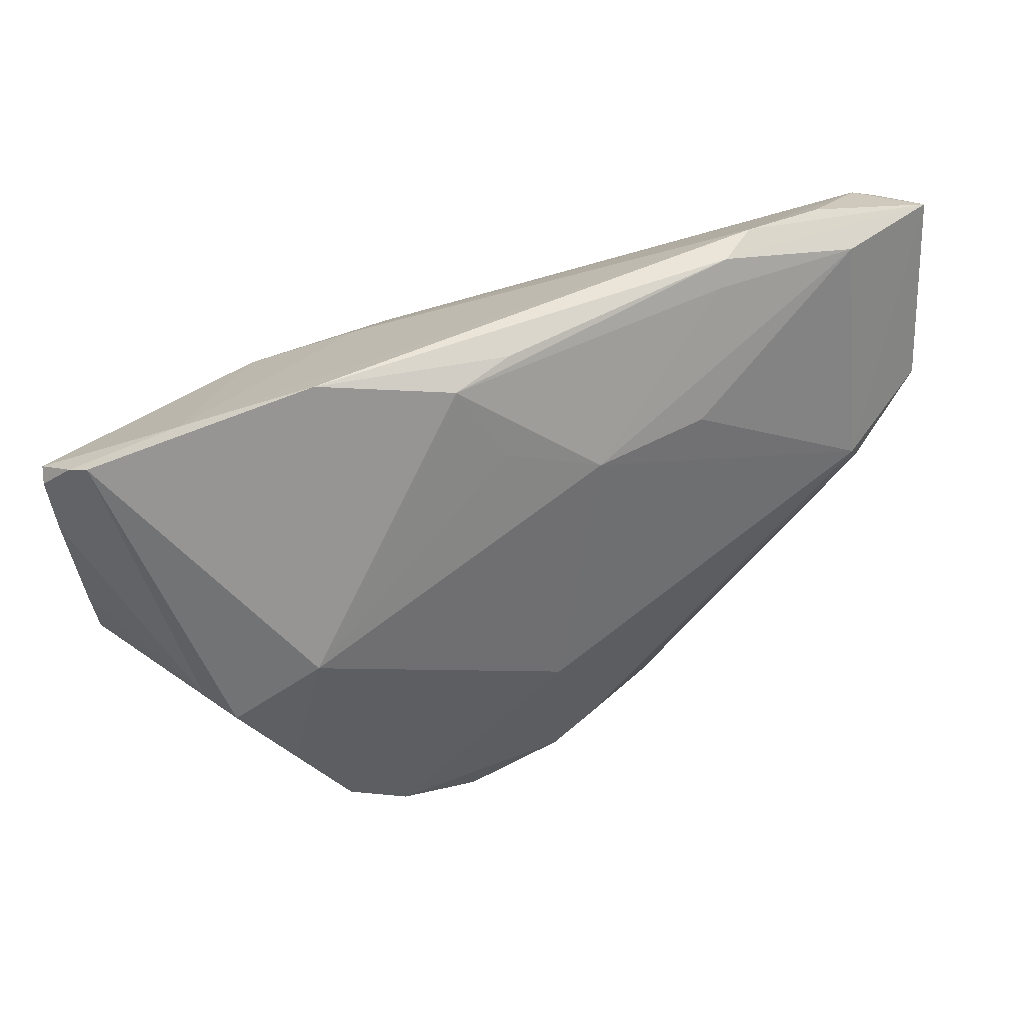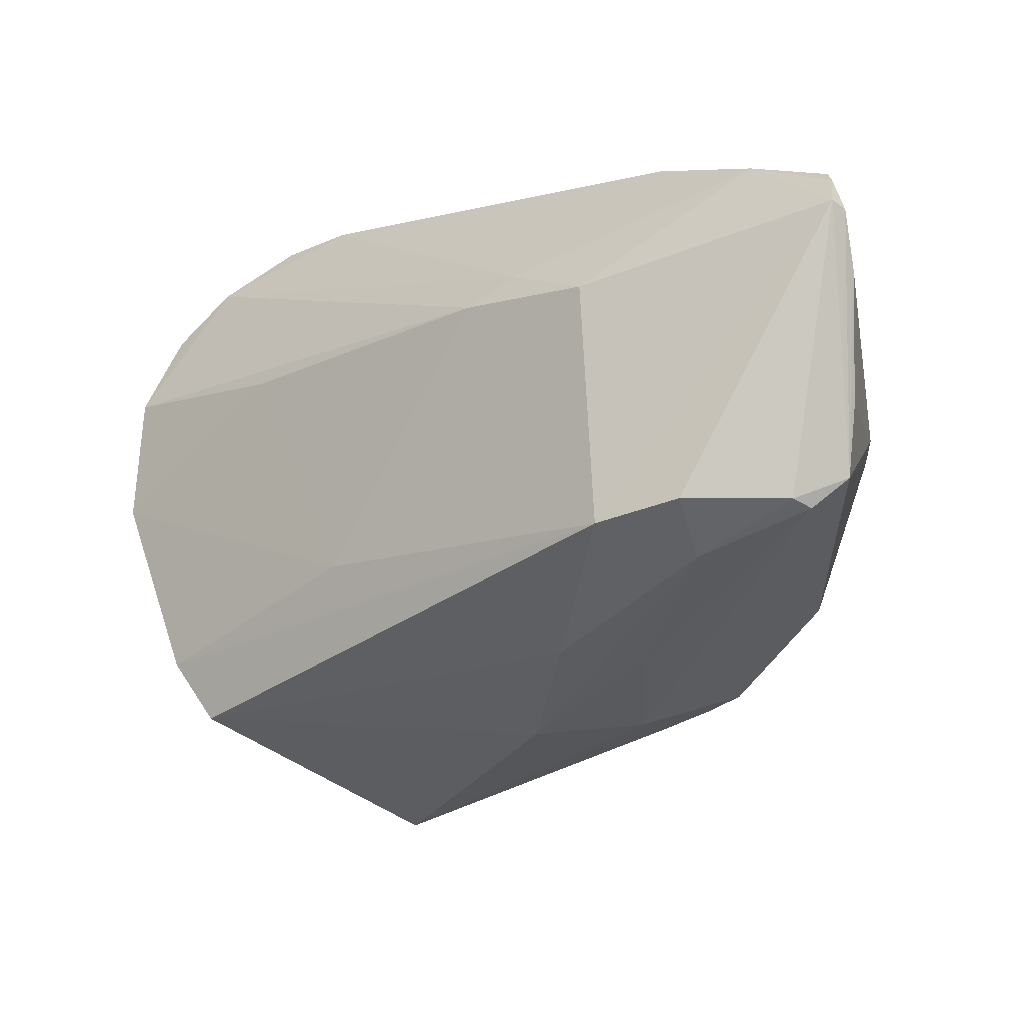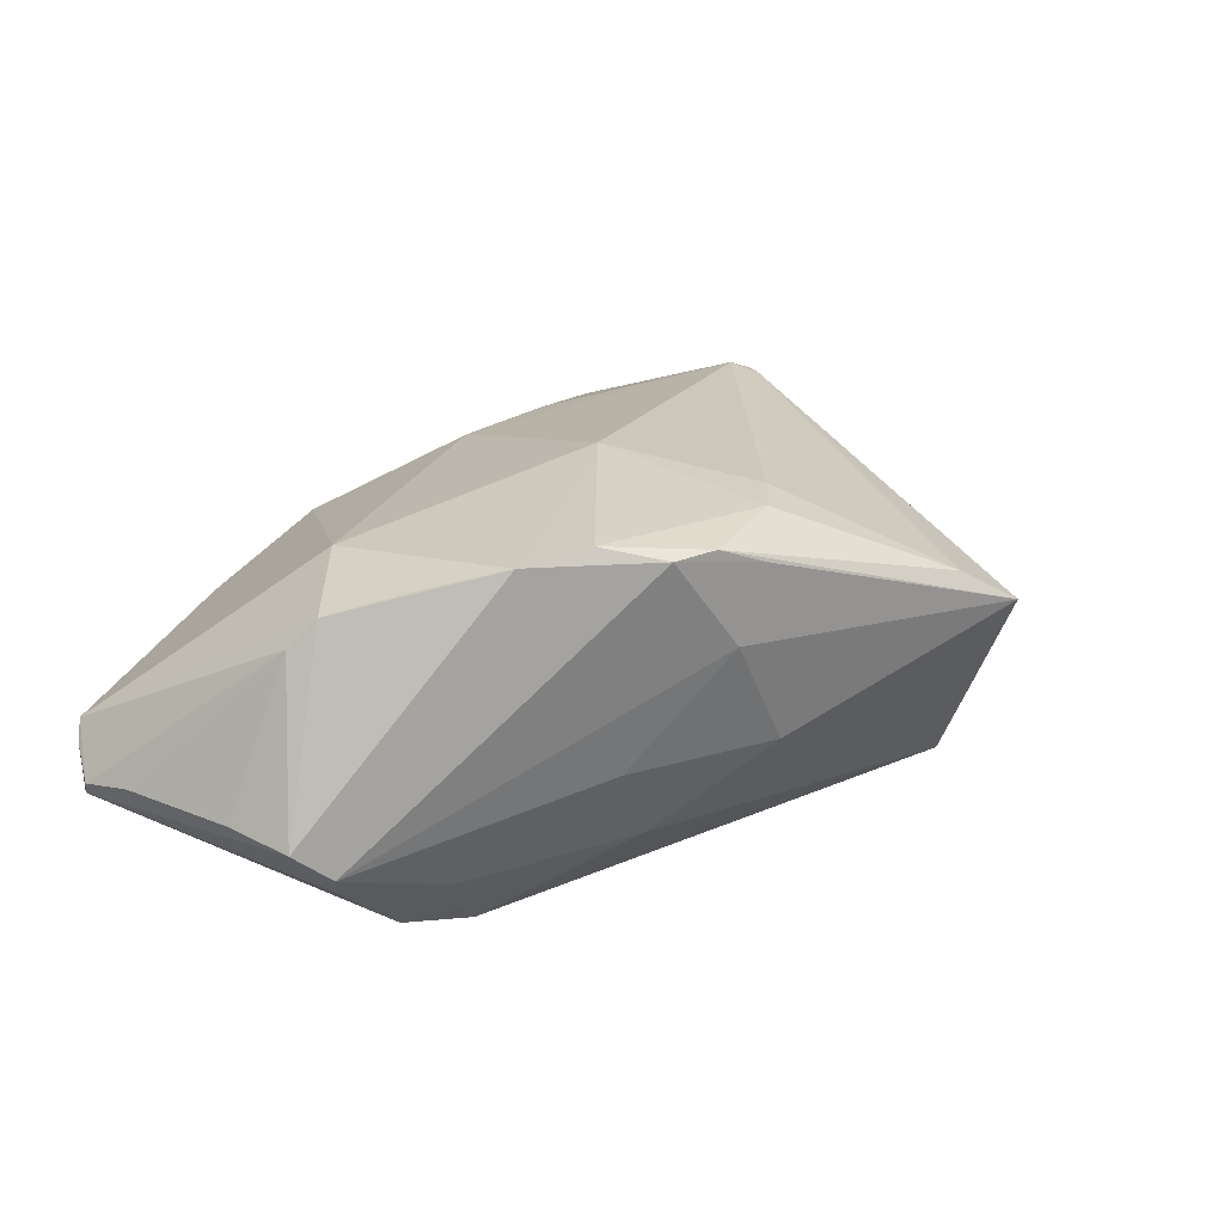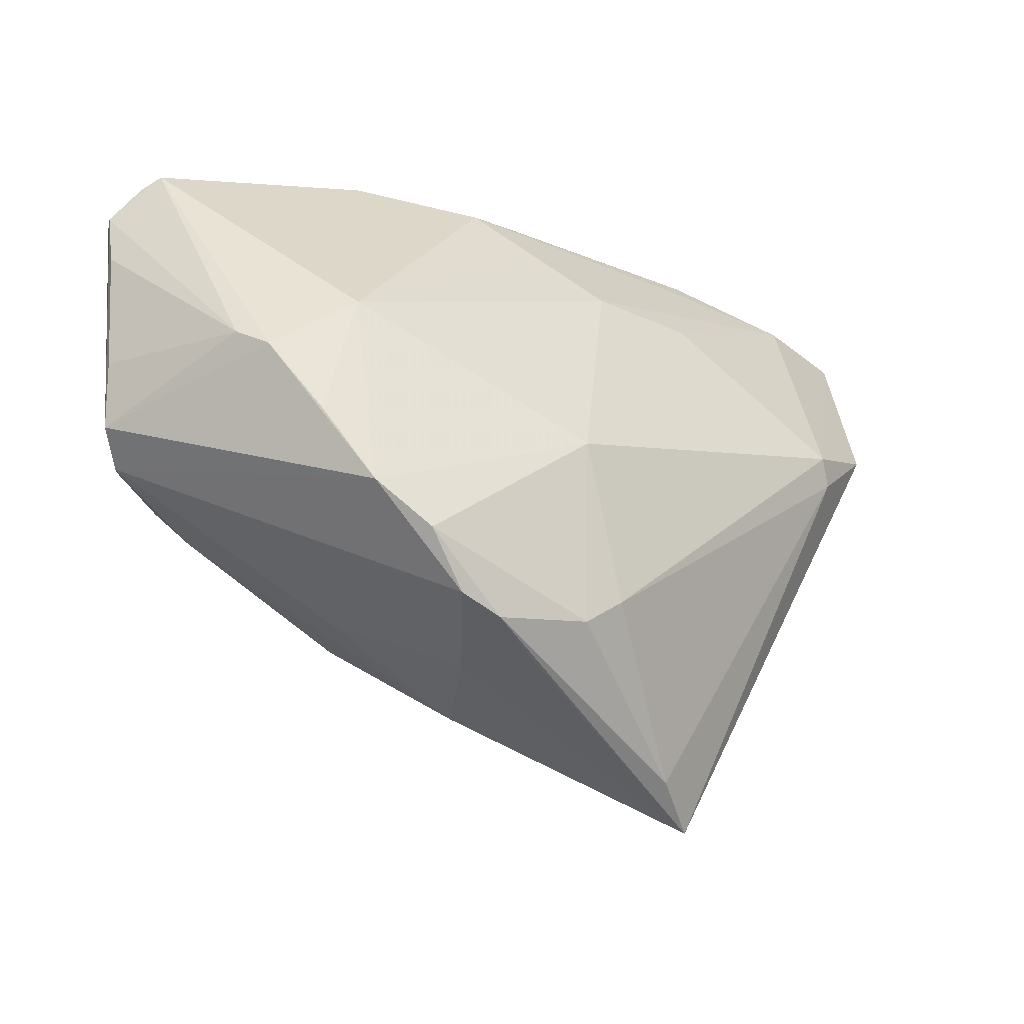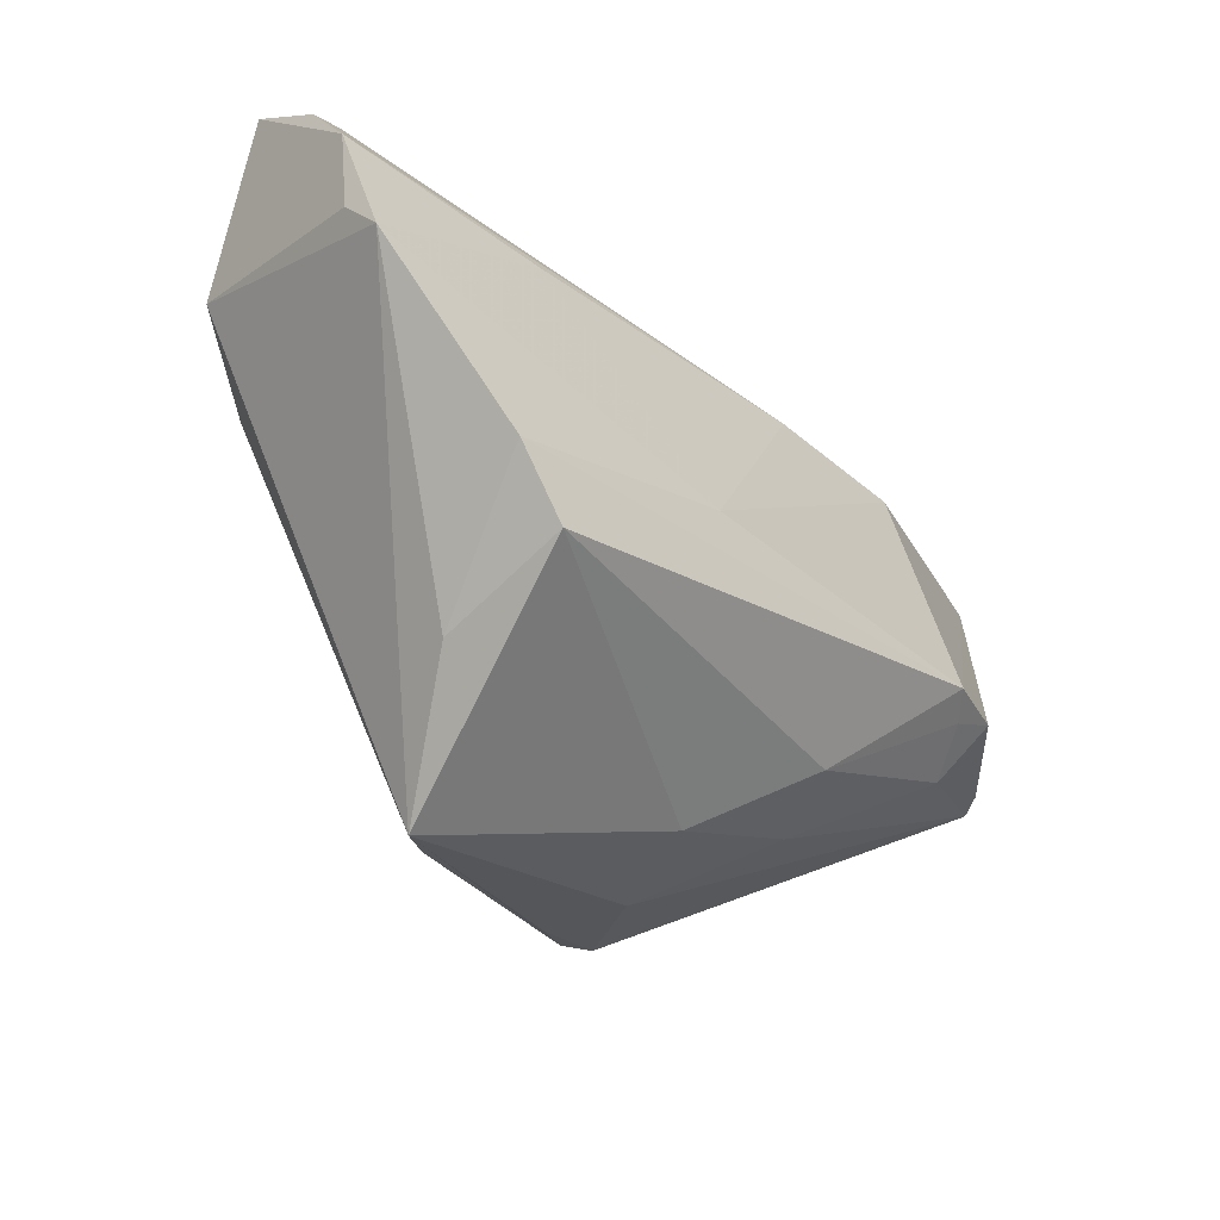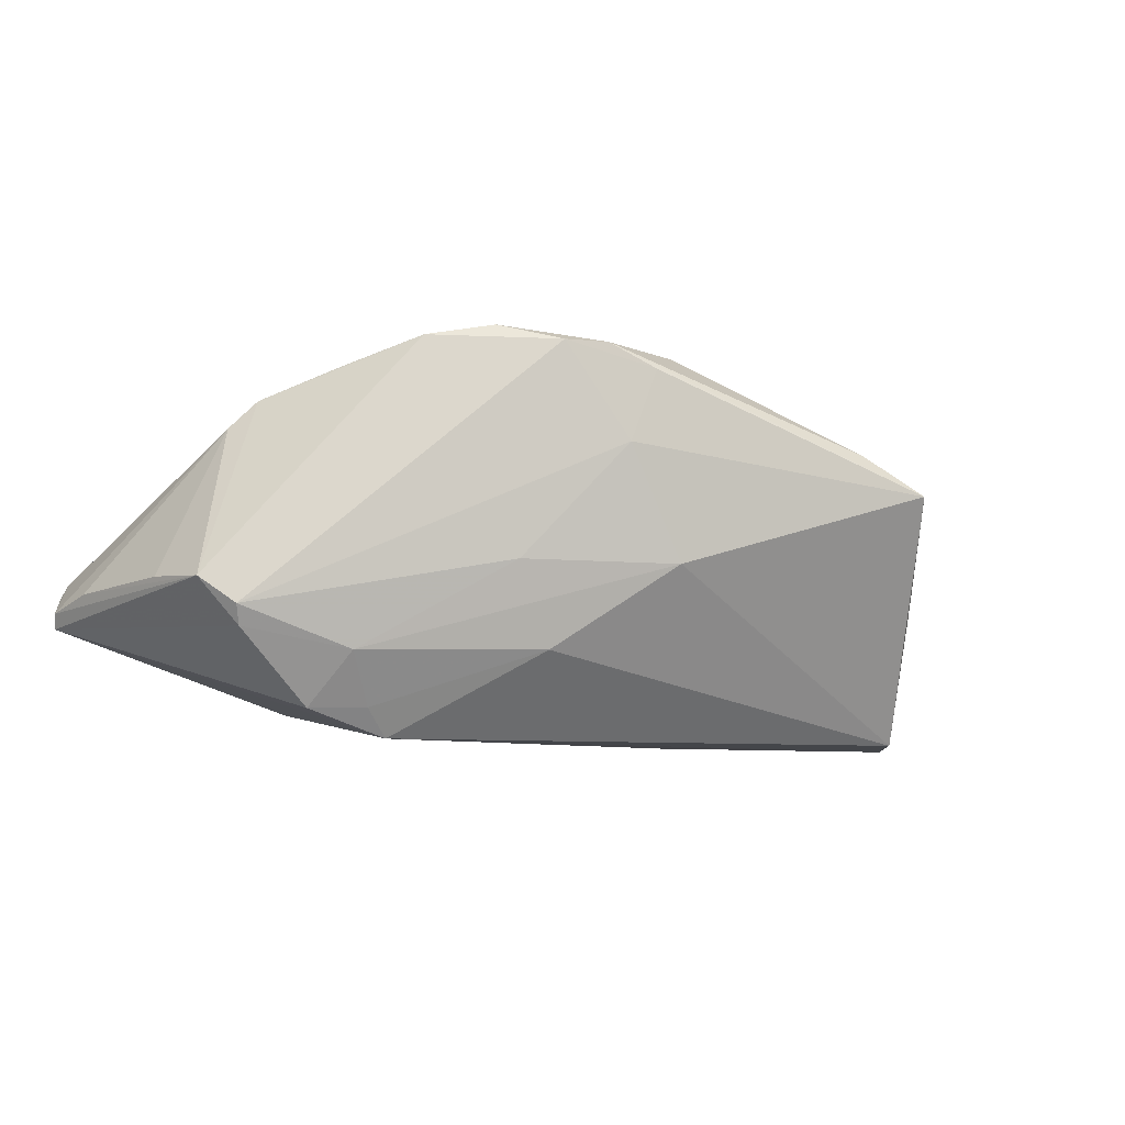
<metadata>
{"format":"obj","ext":"obj","renderer":"f3d","projection":"perspective","resolution":1024,"background":"white","views":[{"elev":57.3,"azim":-24.4,"up":"+Y"},{"elev":-5.8,"azim":-140.5,"up":"+Y"},{"elev":27.4,"azim":-52.1,"up":"+Z"},{"elev":-25.3,"azim":-32.6,"up":"+Y"},{"elev":-43.7,"azim":132.8,"up":"+Y"},{"elev":-7.5,"azim":-41.2,"up":"+Z"}]}
</metadata>
<code>
v 0.01396 -0.03301 0.009439
v 0.008274 -0.007196 -0.02113
v 0.04722 0.001608 -0.01666
v -0.02158 0.03675 -0.0001666
v -0.02947 0.01089 0.01577
v -0.02901 -0.01161 0.01993
v -0.006167 -0.02566 -0.003226
v -0.02817 -0.004617 -0.02113
v 0.04328 0.03022 -0.004919
v -0.04118 0.005898 0.01109
v 0.01952 -0.03675 0.005166
v -0.0167 -0.01702 -0.01214
v -0.02128 -0.01776 -0.003175
v 0.022 0.03455 0.003985
v 0.02588 0.01576 -0.01546
v 0.04524 0.01425 0.0097
v 0.03589 0.03525 -0.0008349
v -0.02298 -0.01587 0.02113
v -0.03647 -0.002405 -0.01823
v -0.03113 -0.005495 -0.0181
v 0.00154 -0.01789 0.01922
v 0.04931 0.01545 -0.0132
v -0.003173 -0.02123 0.01948
v 0.03547 0.01036 0.01444
v -0.02344 0.0207 -0.01742
v -0.008431 0.03472 0.00502
v -0.04659 0.03061 -0.005101
v -0.0456 -0.00323 -0.008306
v 0.0274 0.03675 -0.0002824
v -0.04472 -0.002358 -0.0104
v -0.01836 -0.02134 0.01938
v -0.004878 0.0273 0.009459
v -0.04931 0.0268 -0.007217
v -0.0123 0.0237 -0.01454
v -0.04508 0.03187 -0.003455
v 0.03766 0.03327 0.004134
v -0.03531 0.03421 -0.002967
v -0.0487 0.007268 -0.004936
v -0.04829 -0.0001213 -0.005454
v 0.04845 0.03227 0.001248
v 0.03681 0.007407 0.01344
v -0.03882 0.003892 0.01402
v -0.003651 -0.001061 0.0208
v -0.01383 -0.02308 0.01943
v -0.007696 0.02053 -0.01685
v -0.002003 0.03573 0.003713
v 0.01689 0.0236 0.01148
v 0.02805 -0.02389 -0.02079
v -0.03467 -0.007808 -0.01255
v -0.009035 -0.02521 0.01697
v 0.04872 0.02424 -0.00772
v 0.02348 0.03662 0.002196
v -0.04879 0.02755 -0.008818
v 0.02781 -0.02717 -0.006845
v -0.01212 -0.02456 0.009062
v 0.004595 0.02366 0.01238
v 0.04801 0.006243 -0.01309
v -0.03381 -0.003711 0.01712
v -0.04926 0.02076 -0.005656
v 0.03368 -0.01759 -0.02113
f 11 7 48
f 54 3 11
f 60 3 54
f 11 48 54
f 54 48 60
f 30 53 19
f 19 49 30
f 30 49 28
f 39 53 30
f 30 28 39
f 55 7 11
f 55 31 28
f 33 53 39
f 39 59 33
f 36 24 40
f 12 48 7
f 7 49 12
f 50 55 11
f 31 55 50
f 7 55 13
f 13 55 28
f 13 49 7
f 28 49 13
f 41 1 11
f 9 22 45
f 15 22 3
f 45 22 15
f 3 22 57
f 2 25 45
f 2 3 60
f 2 15 3
f 45 15 2
f 38 59 39
f 10 33 59
f 39 42 10
f 59 38 10
f 10 38 39
f 58 5 42
f 18 43 6
f 43 5 6
f 5 58 6
f 6 31 18
f 6 42 39
f 6 58 42
f 39 28 6
f 28 31 6
f 42 5 35
f 35 10 42
f 33 10 35
f 56 43 24
f 36 14 56
f 56 5 43
f 48 12 8
f 25 2 8
f 60 48 8
f 8 2 60
f 19 53 8
f 53 25 8
f 11 1 44
f 44 50 11
f 31 50 44
f 18 31 44
f 24 41 16
f 40 24 16
f 16 41 11
f 16 22 40
f 16 57 22
f 11 3 16
f 3 57 16
f 40 22 51
f 51 9 40
f 22 9 51
f 40 9 17
f 4 35 5
f 53 33 27
f 33 35 27
f 24 36 47
f 47 56 24
f 36 56 47
f 46 4 26
f 26 4 5
f 26 56 14
f 20 12 49
f 20 8 12
f 20 49 19
f 19 8 20
f 23 43 18
f 18 44 23
f 23 44 1
f 46 26 52
f 52 26 14
f 52 4 46
f 52 14 36
f 52 36 40
f 45 25 34
f 34 9 45
f 35 4 37
f 37 27 35
f 53 27 37
f 37 25 53
f 37 34 25
f 5 56 32
f 32 26 5
f 56 26 32
f 24 43 21
f 43 23 21
f 21 41 24
f 1 41 21
f 21 23 1
f 4 52 29
f 40 17 29
f 29 52 40
f 29 17 9
f 9 34 29
f 29 37 4
f 34 37 29

</code>
